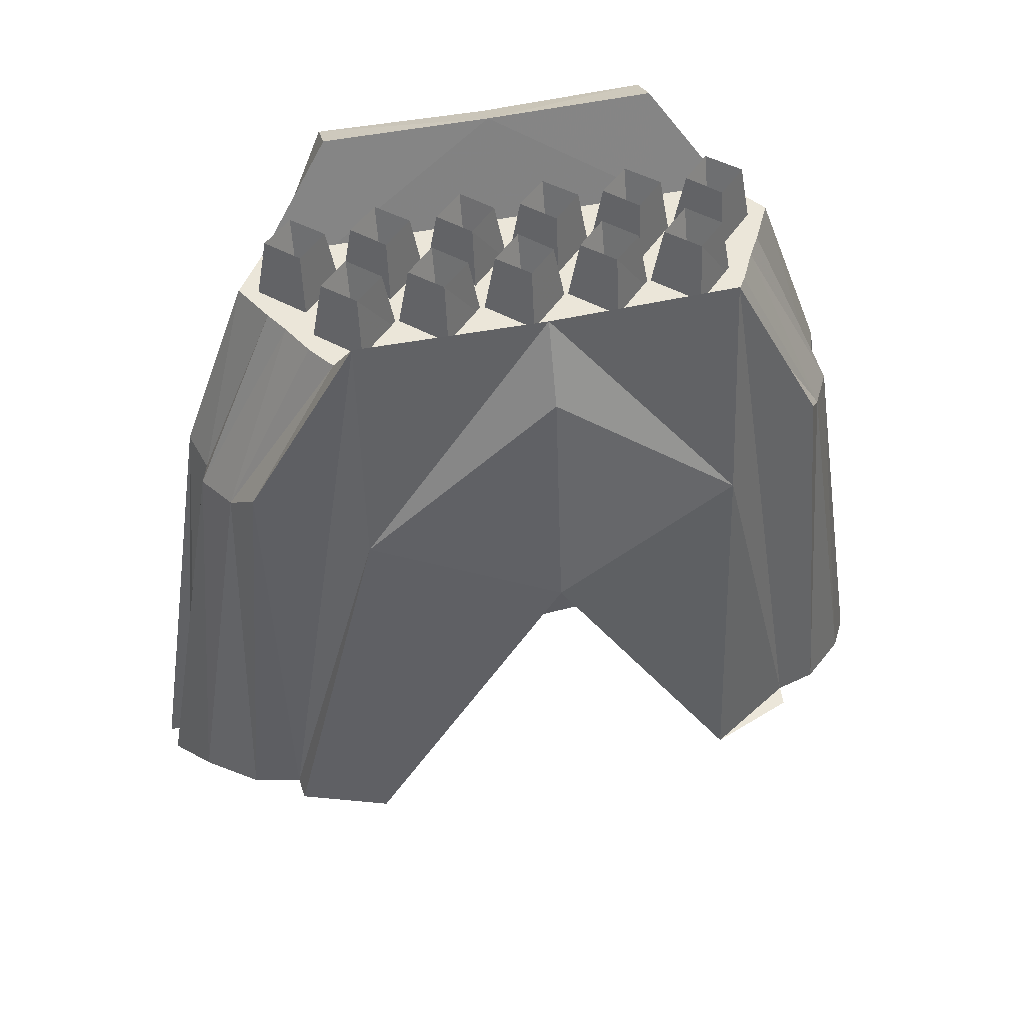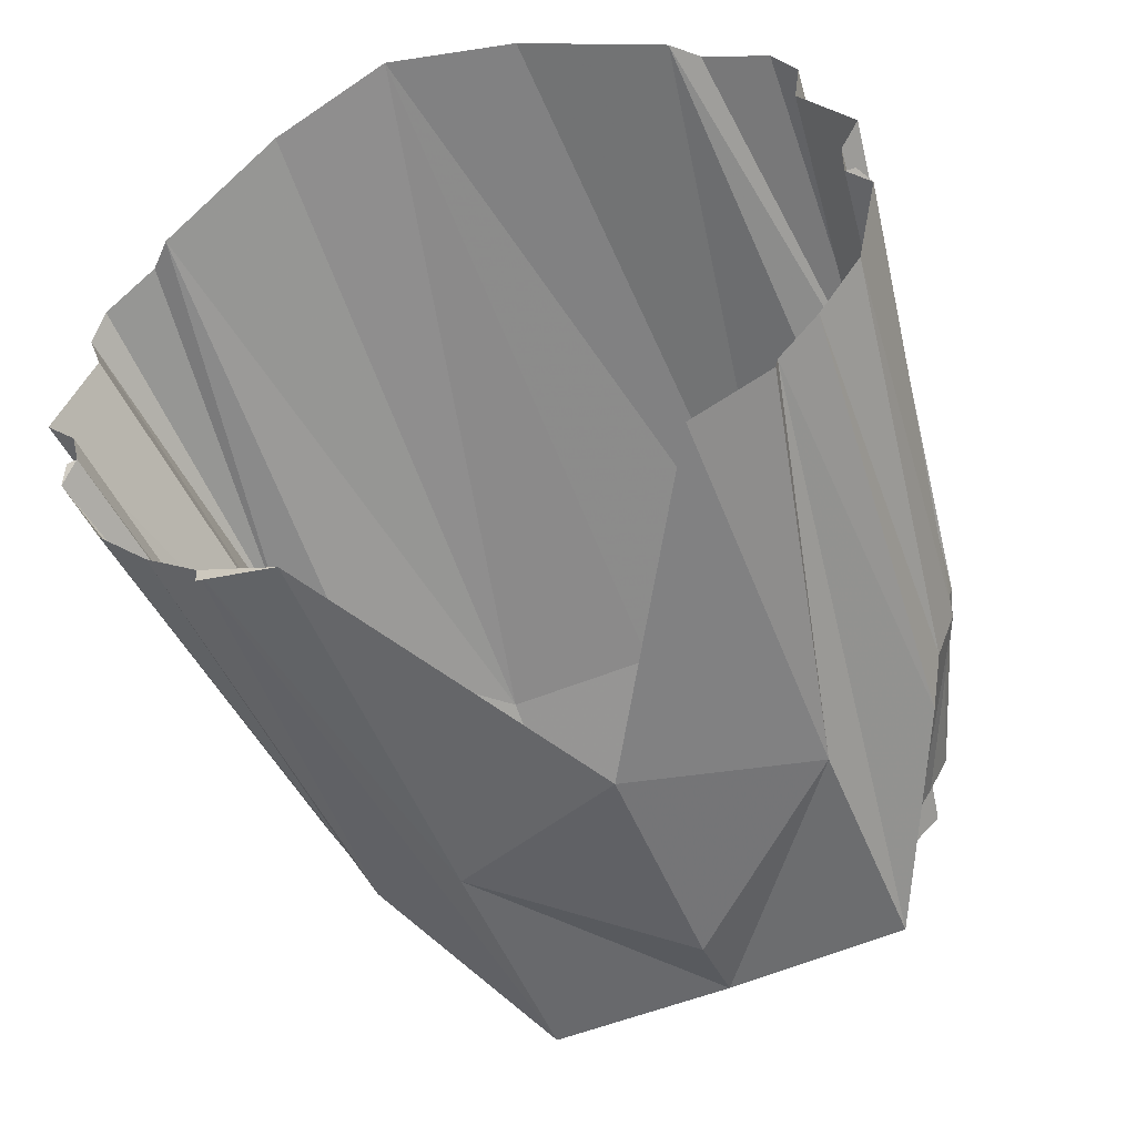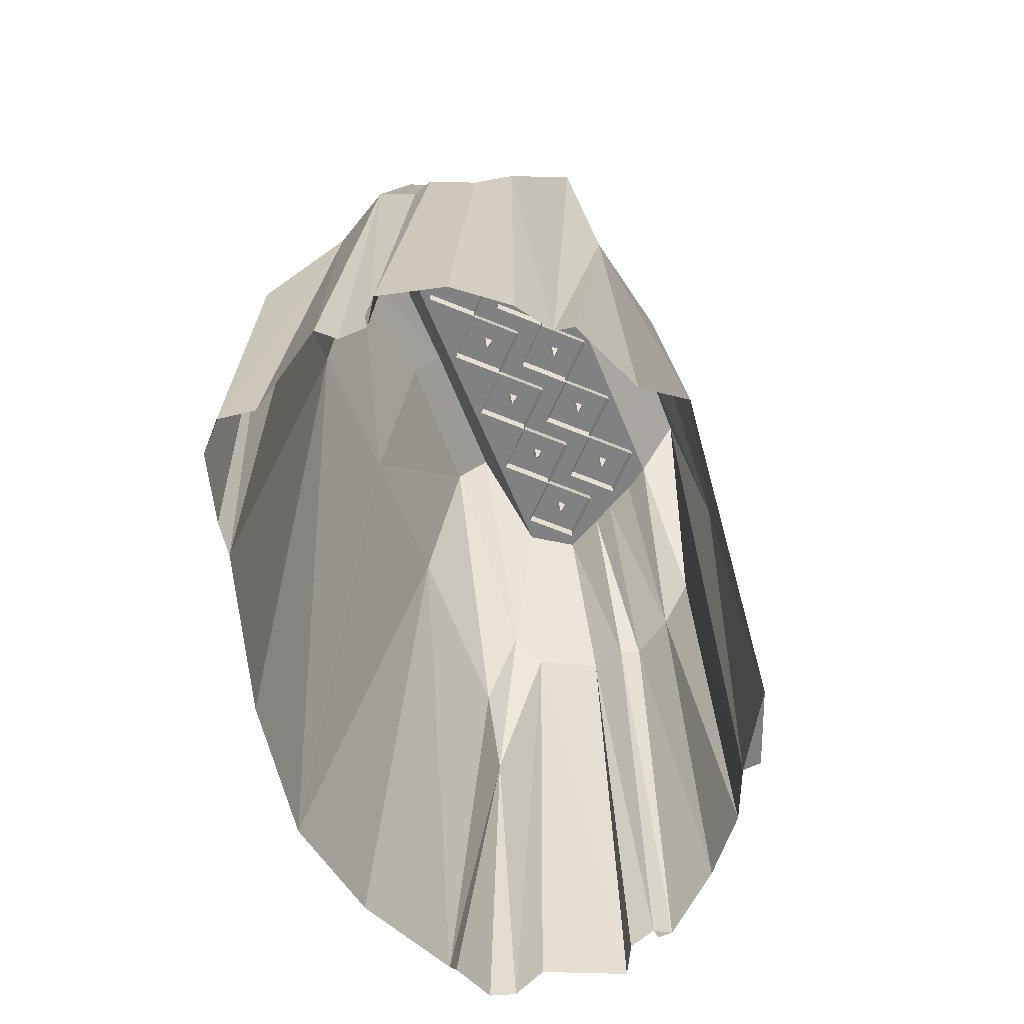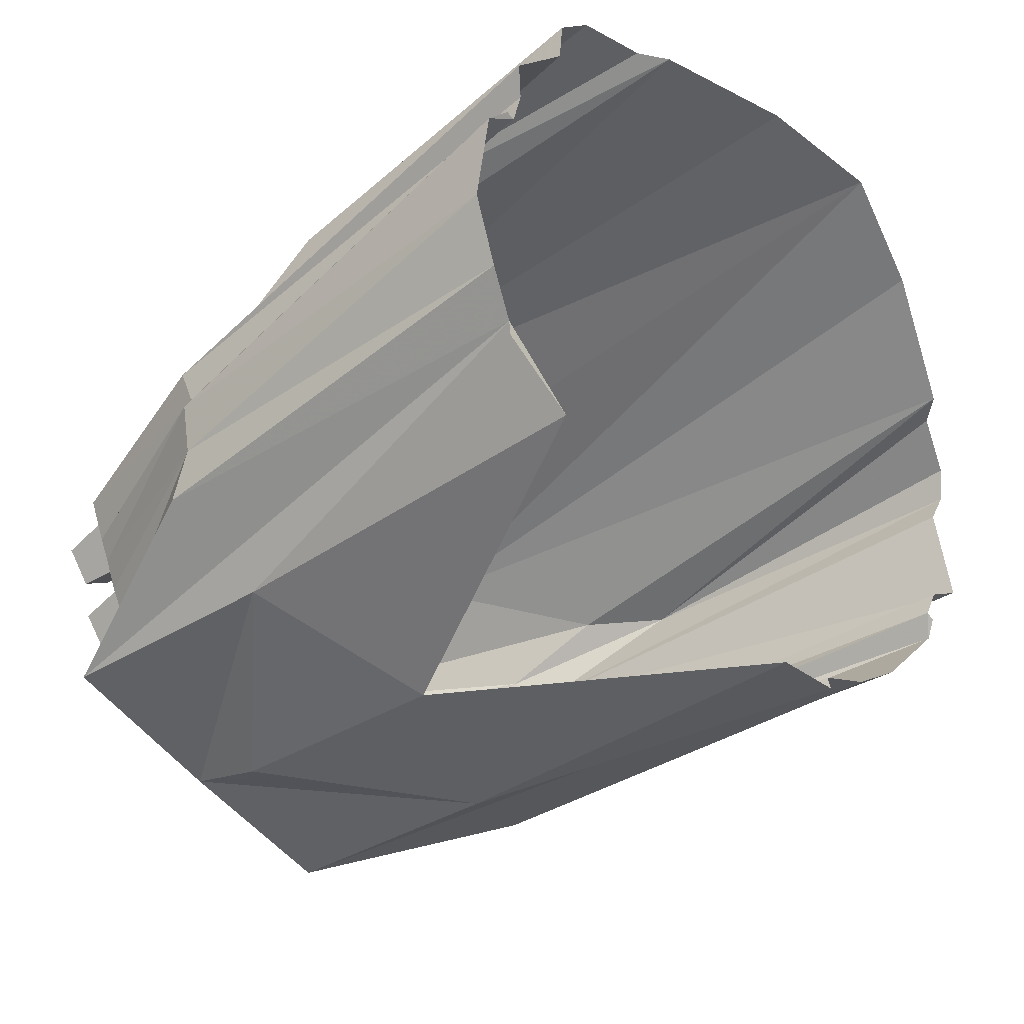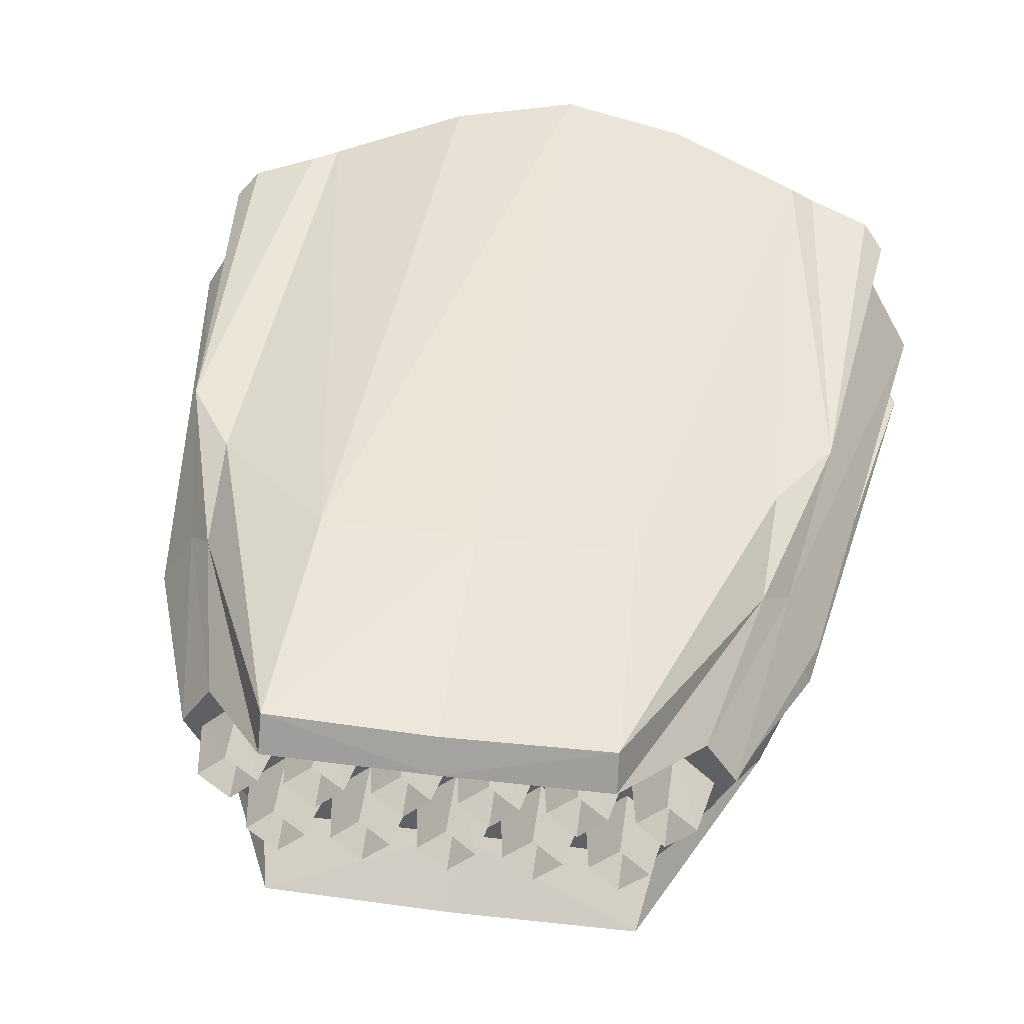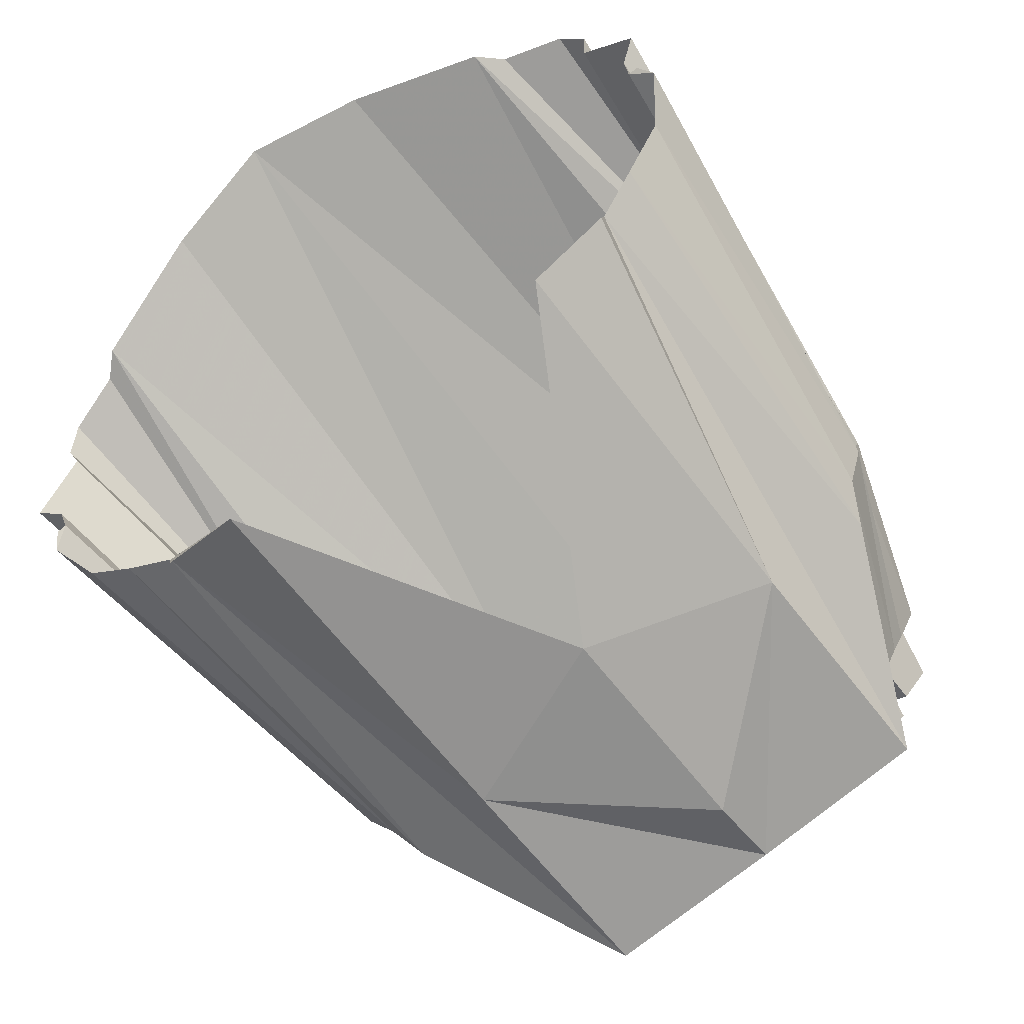
<metadata>
{"format":"obj","ext":"obj","renderer":"f3d","projection":"perspective","resolution":1024,"background":"white","views":[{"elev":48.0,"azim":-13.3,"up":"+Z"},{"elev":-60.5,"azim":-157.9,"up":"+Y"},{"elev":-60.4,"azim":-68.2,"up":"+Z"},{"elev":-52.2,"azim":126.8,"up":"+Y"},{"elev":42.3,"azim":8.4,"up":"+Y"},{"elev":-76.7,"azim":-141.5,"up":"+Y"}]}
</metadata>
<code>
g bea002_rl_skin
v -0.3302 0.1776 -0.08543
v -0.3482 0.165 -0.07376
v -0.3392 0.1758 -0.08543
v -0.2799 0.1731 0.3096
v -0.2898 0.2054 0.3158
v -0.3329 0.2009 -0.09441
v -0.3517 0.2126 -0.107
v -0.2611 0.2566 0.3114
v -0.2315 0.2054 0.4792
v -0.3105 0.2799 -0.1195
v -0.3185 0.3096 -0.1285
v -0.2862 0.1552 0.3096
v -0.3212 0.1139 -0.04144
v -0.2126 0.1695 0.4792
v -0.2665 0.1175 0.3176
v -0.2799 0.07257 -0.02798
v -0.2009 0.1498 0.4792
v -0.1704 0.0986 0.4792
v -0.0007498 0.244 0.4792
v -0.1866 0.1219 0.4792
v -0.2494 0.08693 0.3464
v -0.2404 0.05282 -0.01361
v -0.1596 0.06 0.5304
v -0.0007498 0.0986 0.4792
v 0.1698 0.0986 0.4792
v 0.2309 0.2054 0.4792
v 0.142 0.244 0.4792
v -0.0007498 0.2728 0.5672
v -0.1426 0.244 0.4792
v -0.1605 0.03127 0.3239
v -0.2386 0.03486 -0.01631
v -0.165 0.006136 -0.01272
v -0.0007498 -0.001046 0.2611
v -0.0007498 0.05641 0.5304
v -0.2054 0.244 0.4792
v -0.0007498 0.02768 0.4622
v 0.1599 0.03127 0.3239
v 0.1644 0.006136 -0.01451
v 0.159 0.06 0.5304
v 0.2398 0.05282 -0.01361
v 0.238 0.03486 -0.01361
v 0.2488 0.08693 0.3464
v 0.2793 0.07257 -0.02798
v 0.2659 0.1175 0.3176
v 0.3206 0.1139 -0.04144
v 0.2856 0.1552 0.3096
v 0.3476 0.165 -0.07376
v 0.186 0.1219 0.4792
v 0.2003 0.1498 0.4792
v 0.212 0.1695 0.4792
v 0.2793 0.1731 0.3096
v 0.3296 0.1776 -0.08543
v 0.3386 0.1758 -0.08543
v 0.2892 0.2054 0.3158
v 0.2596 0.2566 0.3114
v 0.3323 0.2009 -0.09441
v 0.3511 0.2126 -0.107
v 0.3099 0.2799 -0.1195
v 0.3179 0.3096 -0.1285
v 0.2048 0.244 0.4792
v 0.2838 0.3131 0.183
v 0.3 0.3275 -0.142
v 0.247 0.3383 -0.159
v 0.2264 0.3356 -0.1788
v 0.1411 0.2745 0.5672
v 0.238 0.2763 0.3374
v 0.2407 0.3087 0.2458
v 0.1402 0.306 0.5528
v 0.1312 0.3347 0.358
v 0.1088 0.3634 -0.2183
v -0.0007498 0.3733 -0.2407
v -0.0007498 0.3338 0.358
v -0.0007498 0.3015 0.5528
v -0.1318 0.3347 0.358
v -0.1094 0.3634 -0.2183
v -0.227 0.3356 -0.1788
v -0.1408 0.306 0.5528
v -0.2413 0.3087 0.2458
v -0.1417 0.2745 0.5672
v -0.2386 0.2763 0.3374
v -0.2844 0.3131 0.183
v -0.2476 0.3383 -0.159
v -0.3006 0.3275 -0.142
v -0.1812 0.1641 0.4702
v -0.1812 0.1749 0.5313
v -0.1453 0.2 0.4702
v -0.2063 0.2 0.5313
v -0.2171 0.2 0.4702
v -0.1561 0.2 0.5313
v -0.1812 0.2359 0.4702
v -0.1812 0.2243 0.5313
v -0.1812 0.2 0.4649
v 0.03516 0.1641 0.4702
v 0.03516 0.1749 0.5313
v 0.07107 0.2 0.4702
v 0.01002 0.2 0.5313
v -0.0007498 0.2 0.4702
v 0.06029 0.2 0.5313
v 0.03516 0.2359 0.4702
v 0.03516 0.2243 0.5313
v 0.03516 0.2 0.4649
v -0.0007498 0.2 0.4702
v -0.01242 0.2 0.5313
v -0.03666 0.2359 0.4702
v -0.03666 0.1749 0.5313
v -0.03666 0.1641 0.4702
v -0.03666 0.2243 0.5313
v -0.07257 0.2 0.4702
v -0.06179 0.2 0.5313
v -0.03666 0.2 0.4649
v 0.07107 0.1022 0.4702
v 0.07107 0.1139 0.5313
v 0.107 0.1381 0.4702
v 0.04593 0.1381 0.5313
v 0.03516 0.1381 0.4702
v 0.0962 0.1381 0.5313
v 0.07107 0.174 0.4702
v 0.07107 0.1632 0.5313
v 0.07107 0.1381 0.4649
v 0.2147 0.2 0.4702
v 0.2039 0.2 0.5313
v 0.1788 0.2359 0.4702
v 0.1788 0.1749 0.5313
v 0.1788 0.1641 0.4702
v 0.1788 0.2243 0.5313
v 0.1429 0.2 0.4702
v 0.1546 0.2 0.5313
v 0.1788 0.2 0.4649
v -0.1453 0.1022 0.4702
v -0.1453 0.1139 0.5313
v -0.1094 0.1381 0.4702
v -0.1704 0.1381 0.5313
v -0.1812 0.1381 0.4702
v -0.1201 0.1381 0.5313
v -0.1453 0.174 0.4702
v -0.1453 0.1632 0.5313
v -0.1453 0.1381 0.4649
v 0.1788 0.1381 0.4702
v 0.168 0.1381 0.5313
v 0.1429 0.174 0.4702
v 0.1429 0.1139 0.5313
v 0.1429 0.1022 0.4702
v 0.1429 0.1632 0.5313
v 0.107 0.1381 0.4702
v 0.1177 0.1381 0.5313
v 0.1429 0.1381 0.4649
v -0.07346 0.2 0.4702
v -0.08424 0.2 0.5313
v -0.1094 0.2359 0.4702
v -0.1094 0.1749 0.5313
v -0.1094 0.1641 0.4702
v -0.1094 0.2243 0.5313
v -0.1453 0.2 0.4702
v -0.1345 0.2 0.5313
v -0.1094 0.2 0.4649
v -0.07346 0.1022 0.4702
v -0.07346 0.1139 0.5313
v -0.03756 0.1381 0.4702
v -0.0986 0.1381 0.5313
v -0.1094 0.1381 0.4702
v -0.04833 0.1381 0.5313
v -0.07346 0.174 0.4702
v -0.07346 0.1632 0.5313
v -0.07346 0.1381 0.4649
v 0.03516 0.1381 0.4702
v 0.02349 0.1381 0.5313
v -0.0007498 0.174 0.4702
v -0.0007498 0.1139 0.5313
v -0.0007498 0.1022 0.4702
v -0.0007498 0.1632 0.5313
v -0.03666 0.1381 0.4702
v -0.02589 0.1381 0.5313
v -0.0007498 0.1381 0.4649
v 0.1429 0.2 0.4702
v 0.1321 0.2 0.5313
v 0.107 0.2359 0.4702
v 0.107 0.1749 0.5313
v 0.107 0.1641 0.4702
v 0.107 0.2243 0.5313
v 0.07107 0.2 0.4702
v 0.08184 0.2 0.5313
v 0.107 0.2 0.4649
g bea002_rl_skin_0
f 3 2 1
f 2 4 1
f 4 5 1
f 6 1 5
f 6 5 7
f 8 7 5
f 5 4 9
f 5 9 8
f 7 8 10
f 10 8 11
f 12 4 2
f 2 13 12
f 14 9 4
f 4 12 14
f 15 12 13
f 13 16 15
f 17 14 12
f 14 17 9
f 12 15 17
f 17 18 9
f 18 19 9
f 20 17 15
f 20 18 17
f 20 15 18
f 21 15 16
f 21 18 15
f 22 21 16
f 23 18 21
f 21 22 23
f 24 19 18
f 18 23 24
f 24 25 19
f 25 26 19
f 19 26 27
f 19 27 28
f 19 29 9
f 19 28 29
f 30 23 22
f 22 31 30
f 32 30 31
f 32 33 30
f 34 24 23
f 23 30 34
f 9 29 35
f 9 35 8
f 36 30 33
f 36 34 30
f 36 33 37
f 36 37 34
f 38 37 33
f 34 39 24
f 39 34 37
f 25 24 39
f 37 38 40
f 37 40 39
f 41 40 38
f 42 39 40
f 25 39 42
f 42 40 43
f 42 43 44
f 42 44 25
f 45 44 43
f 44 45 46
f 47 46 45
f 48 25 44
f 48 44 49
f 48 49 25
f 46 49 44
f 49 26 25
f 49 46 50
f 50 26 49
f 51 50 46
f 46 47 51
f 50 51 26
f 51 47 52
f 47 53 52
f 51 52 54
f 54 26 51
f 26 54 55
f 56 54 52
f 56 57 54
f 55 54 57
f 55 57 58
f 58 59 55
f 26 55 60
f 27 26 60
f 61 55 59
f 59 62 61
f 63 61 62
f 63 64 61
f 27 60 65
f 65 28 27
f 66 60 55
f 55 61 66
f 66 65 60
f 67 61 64
f 67 66 61
f 65 66 68
f 67 68 66
f 65 68 28
f 69 67 64
f 69 68 67
f 64 70 69
f 70 71 69
f 69 72 68
f 72 69 71
f 73 28 68
f 73 68 72
f 72 71 74
f 75 74 71
f 75 76 74
f 73 72 77
f 73 77 28
f 74 77 72
f 78 74 76
f 77 74 78
f 79 28 77
f 79 29 28
f 29 79 35
f 79 77 80
f 80 35 79
f 78 80 77
f 80 8 35
f 78 76 81
f 78 81 80
f 8 80 81
f 82 81 76
f 81 11 8
f 82 83 81
f 11 81 83
f 86 85 84
f 87 84 85
f 84 87 88
f 85 86 89
f 90 89 86
f 88 91 90
f 91 88 87
f 89 90 91
f 89 92 85
f 85 92 87
f 91 92 89
f 87 92 91
f 95 94 93
f 96 93 94
f 93 96 97
f 94 95 98
f 99 98 95
f 97 100 99
f 100 97 96
f 98 99 100
f 98 101 94
f 94 101 96
f 100 101 98
f 96 101 100
f 104 103 102
f 105 102 103
f 102 105 106
f 103 104 107
f 108 107 104
f 106 109 108
f 109 106 105
f 107 108 109
f 103 110 105
f 105 110 109
f 107 110 103
f 109 110 107
f 113 112 111
f 114 111 112
f 111 114 115
f 112 113 116
f 117 116 113
f 115 118 117
f 118 115 114
f 116 117 118
f 116 119 112
f 112 119 114
f 118 119 116
f 114 119 118
f 122 121 120
f 123 120 121
f 120 123 124
f 121 122 125
f 126 125 122
f 124 127 126
f 127 124 123
f 125 126 127
f 121 128 123
f 123 128 127
f 125 128 121
f 127 128 125
f 131 130 129
f 132 129 130
f 129 132 133
f 130 131 134
f 135 134 131
f 133 136 135
f 136 133 132
f 134 135 136
f 134 137 130
f 130 137 132
f 136 137 134
f 132 137 136
f 140 139 138
f 141 138 139
f 138 141 142
f 139 140 143
f 144 143 140
f 142 145 144
f 145 142 141
f 143 144 145
f 143 146 139
f 139 146 141
f 145 146 143
f 141 146 145
f 149 148 147
f 150 147 148
f 147 150 151
f 148 149 152
f 153 152 149
f 151 154 153
f 154 151 150
f 152 153 154
f 148 155 150
f 150 155 154
f 152 155 148
f 154 155 152
f 158 157 156
f 159 156 157
f 156 159 160
f 157 158 161
f 162 161 158
f 160 163 162
f 163 160 159
f 161 162 163
f 161 164 157
f 157 164 159
f 163 164 161
f 159 164 163
f 167 166 165
f 168 165 166
f 165 168 169
f 166 167 170
f 171 170 167
f 169 172 171
f 172 169 168
f 170 171 172
f 170 173 166
f 166 173 168
f 172 173 170
f 168 173 172
f 176 175 174
f 177 174 175
f 174 177 178
f 175 176 179
f 180 179 176
f 178 181 180
f 181 178 177
f 179 180 181
f 179 182 175
f 175 182 177
f 181 182 179
f 177 182 181

</code>
